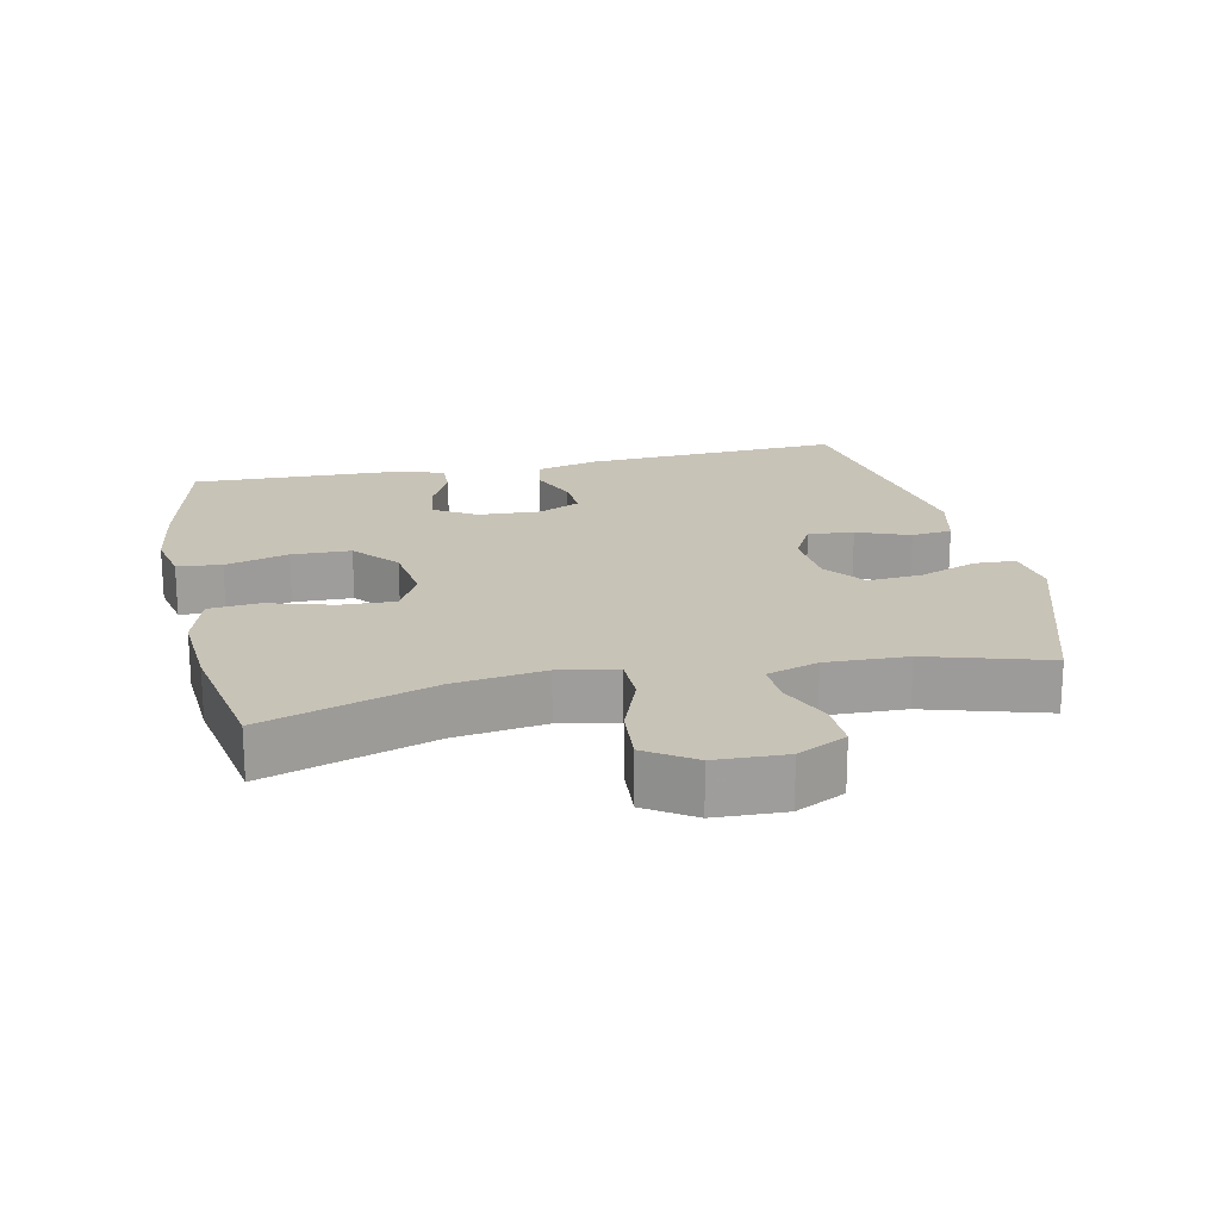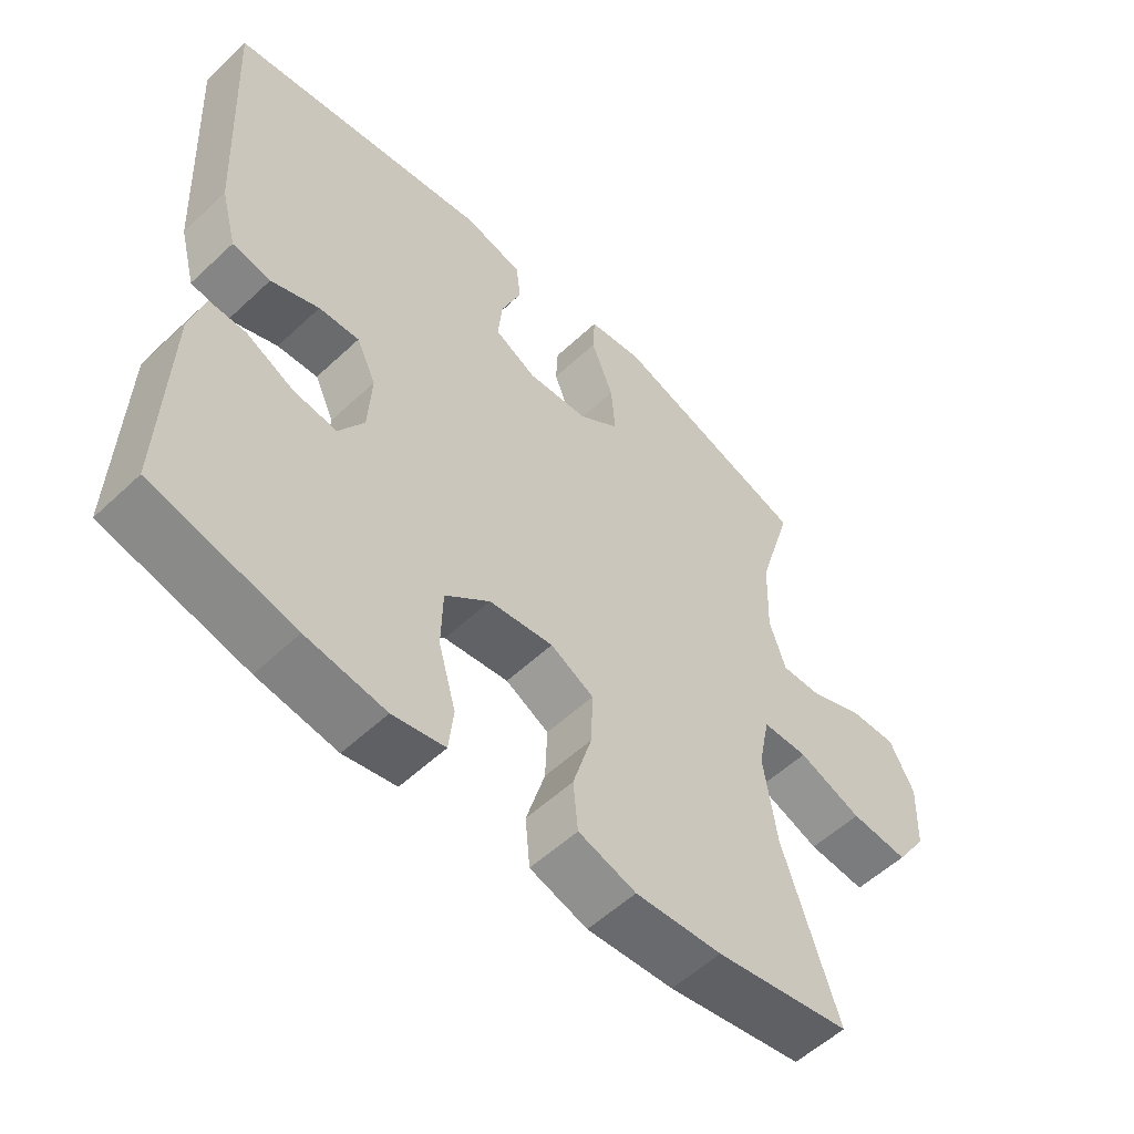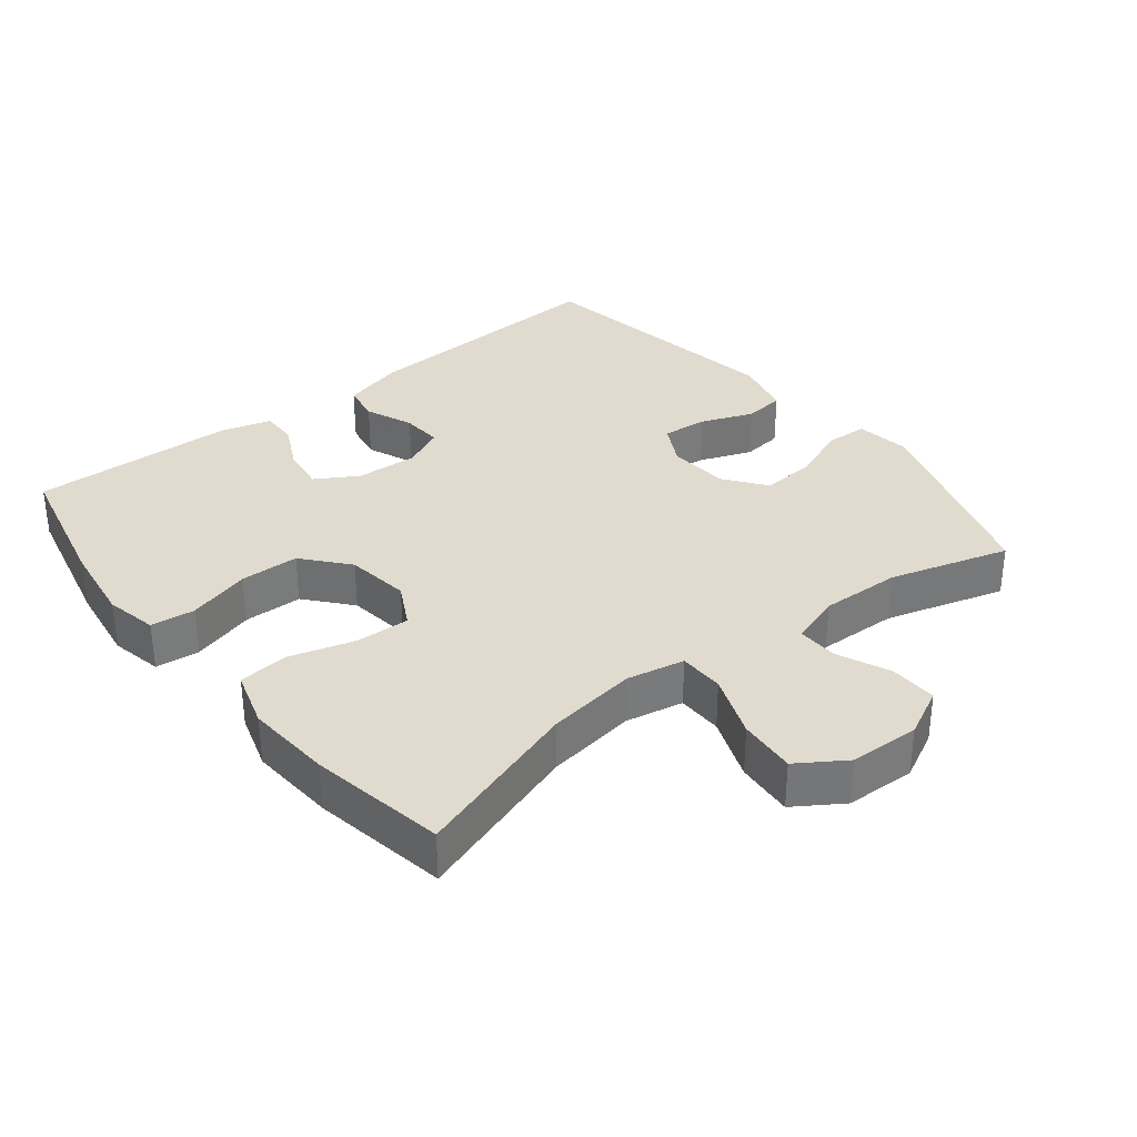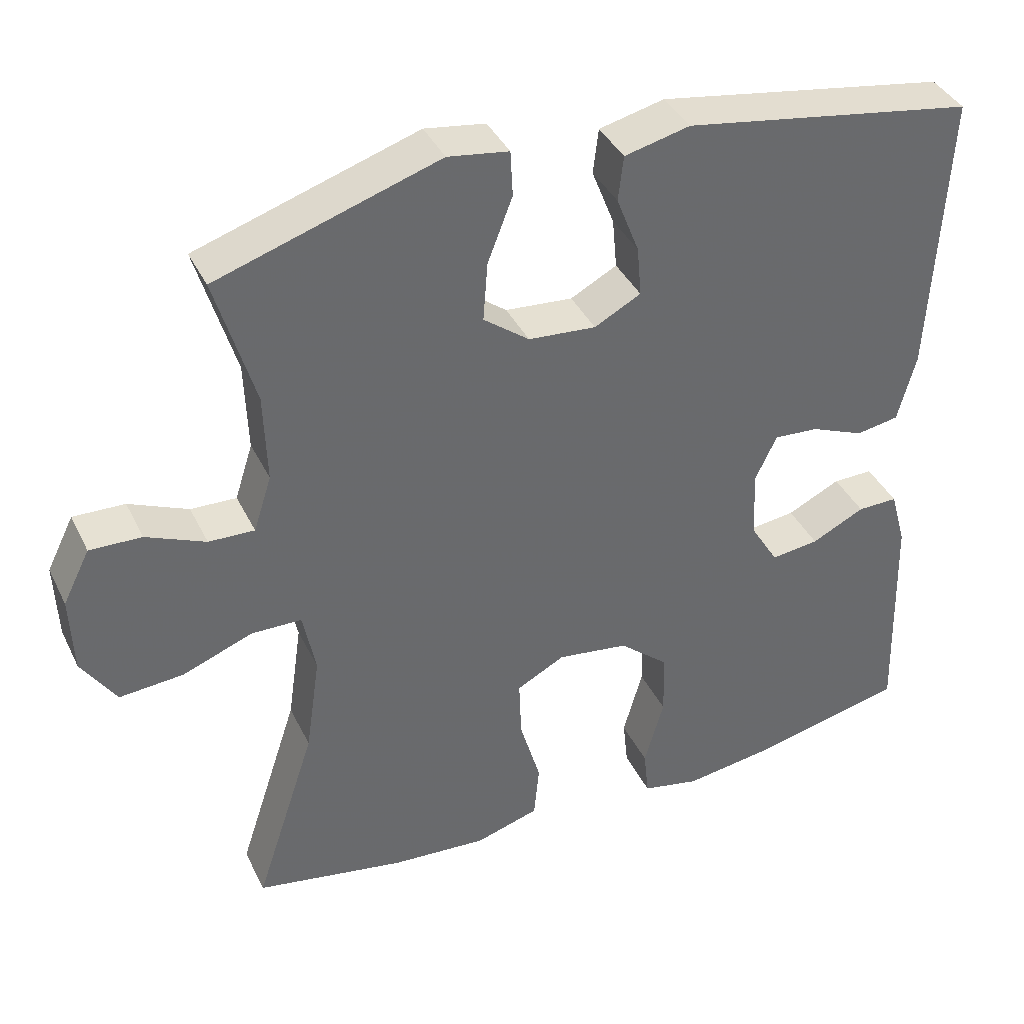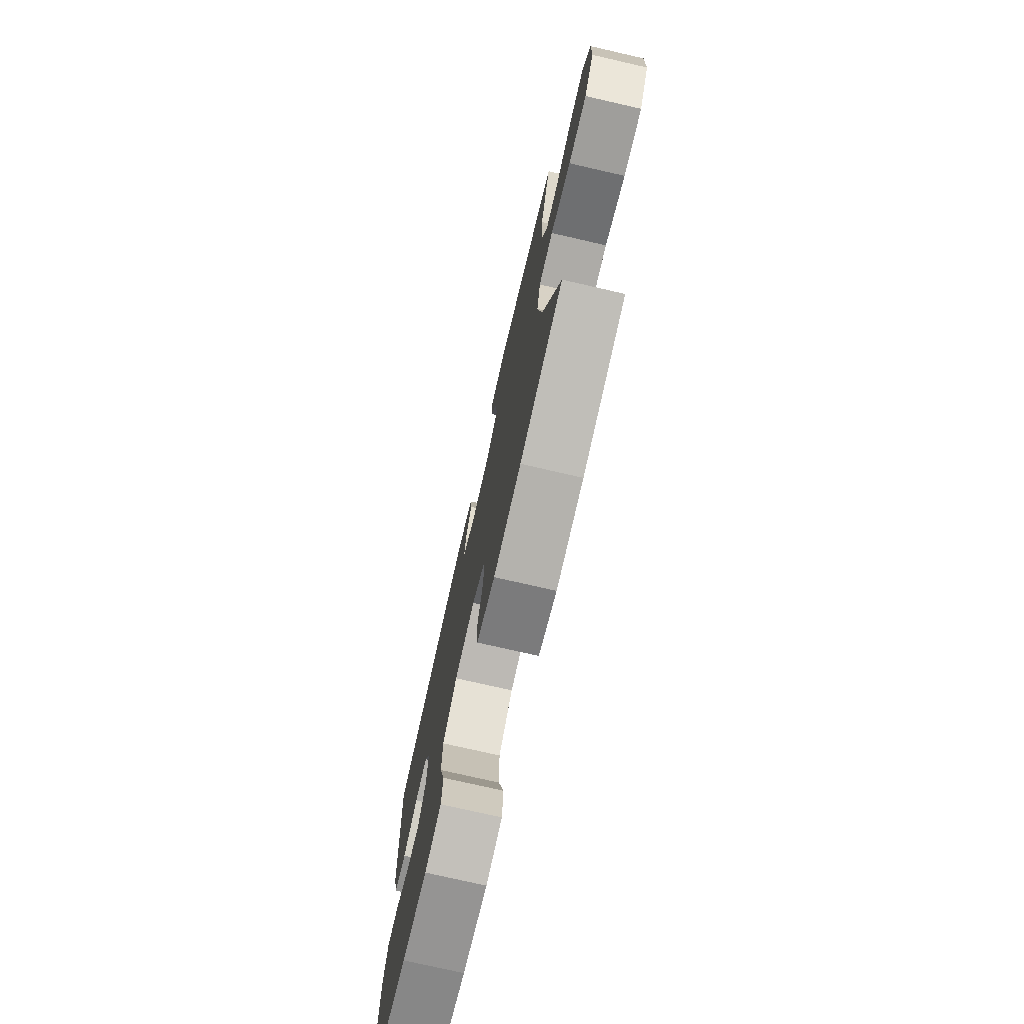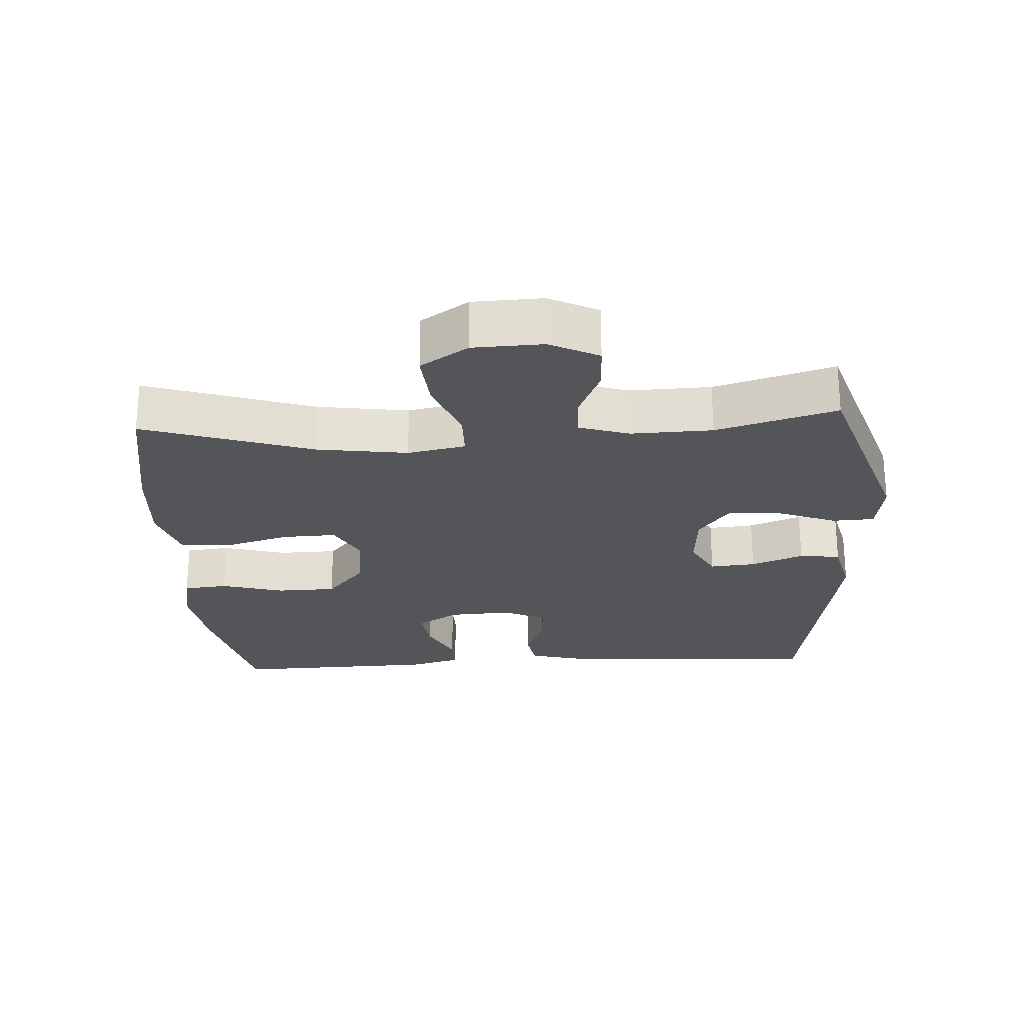
<metadata>
{"format":"obj","ext":"obj","renderer":"f3d","projection":"perspective","resolution":1024,"background":"white","views":[{"elev":19.6,"azim":-102.2,"up":"+Y"},{"elev":-55.7,"azim":134.5,"up":"+Z"},{"elev":33.6,"azim":-128.5,"up":"+Y"},{"elev":38.8,"azim":-23.9,"up":"+Z"},{"elev":-75.5,"azim":-102.9,"up":"+Z"},{"elev":-24.5,"azim":-86.7,"up":"+Y"}]}
</metadata>
<code>
v 0.5 0.07 0.5
v 0.48 0.07 0.116
v 0.456 0.07 0.025
v 0.399 0.07 0.015
v 0.328 0.07 0.044
v 0.268 0.07 0.048
v 0.239 0.07 -0.014
v 0.244 0.07 -0.106
v 0.281 0.07 -0.167
v 0.345 0.07 -0.159
v 0.416 0.07 -0.124
v 0.47 0.07 -0.123
v 0.491 0.07 -0.199
v 0.5 0.07 -0.5
v 0.291 0.07 -0.548
v 0.174 0.07 -0.565
v 0.097 0.07 -0.549
v 0.09 0.07 -0.484
v 0.116 0.07 -0.391
v 0.114 0.07 -0.304
v 0.048 0.07 -0.248
v -0.047 0.07 -0.235
v -0.111 0.07 -0.269
v -0.108 0.07 -0.349
v -0.08 0.07 -0.445
v -0.087 0.07 -0.519
v -0.172 0.07 -0.545
v -0.3 0.07 -0.536
v -0.5 0.07 -0.5
v -0.419 0.07 -0.253
v -0.4 0.07 -0.12
v -0.417 0.07 -0.035
v -0.484 0.07 -0.034
v -0.578 0.07 -0.07
v -0.663 0.07 -0.077
v -0.709 0.07 -0.007
v -0.713 0.07 0.096
v -0.677 0.07 0.168
v -0.608 0.07 0.166
v -0.529 0.07 0.132
v -0.468 0.07 0.13
v -0.444 0.07 0.205
v -0.448 0.07 0.324
v -0.5 0.07 0.5
v -0.205 0.07 0.596
v -0.124 0.07 0.584
v -0.121 0.07 0.523
v -0.154 0.07 0.437
v -0.16 0.07 0.358
v -0.099 0.07 0.312
v -0.009 0.07 0.305
v 0.053 0.07 0.338
v 0.047 0.07 0.405
v 0.017 0.07 0.482
v 0.024 0.07 0.542
v 0.111 0.07 0.563
v 0.5 0 0.5
v 0.48 0 0.116
v 0.456 0 0.025
v 0.399 0 0.015
v 0.328 0 0.044
v 0.268 0 0.048
v 0.239 0 -0.014
v 0.244 0 -0.106
v 0.281 0 -0.167
v 0.345 0 -0.159
v 0.416 0 -0.124
v 0.47 0 -0.123
v 0.491 0 -0.199
v 0.5 0 -0.5
v 0.291 0 -0.548
v 0.174 0 -0.565
v 0.097 0 -0.549
v 0.09 0 -0.484
v 0.116 0 -0.391
v 0.114 0 -0.304
v 0.048 0 -0.248
v -0.047 0 -0.235
v -0.111 0 -0.269
v -0.108 0 -0.349
v -0.08 0 -0.445
v -0.087 0 -0.519
v -0.172 0 -0.545
v -0.3 0 -0.536
v -0.5 0 -0.5
v -0.419 0 -0.253
v -0.4 0 -0.12
v -0.417 0 -0.035
v -0.484 0 -0.034
v -0.578 0 -0.07
v -0.663 0 -0.077
v -0.709 0 -0.007
v -0.713 0 0.096
v -0.677 0 0.168
v -0.608 0 0.166
v -0.529 0 0.132
v -0.468 0 0.13
v -0.444 0 0.205
v -0.448 0 0.324
v -0.5 0 0.5
v -0.205 0 0.596
v -0.124 0 0.584
v -0.121 0 0.523
v -0.154 0 0.437
v -0.16 0 0.358
v -0.099 0 0.312
v -0.009 0 0.305
v 0.053 0 0.338
v 0.047 0 0.405
v 0.017 0 0.482
v 0.024 0 0.542
v 0.111 0 0.563
f 53 54 55 56
f 52 53 56 1
f 51 52 1 2
f 50 51 2 3
f 45 46 47 48
f 43 44 45 48
f 42 43 48 49
f 41 42 49 50
f 37 38 39 40
f 37 40 41
f 36 37 41
f 33 34 35 36
f 32 33 36 41
f 27 28 29 30
f 27 30 31
f 24 25 26 27
f 23 24 27 31
f 22 23 31 32
f 16 17 18 19
f 16 19 20
f 15 16 20
f 14 15 20
f 13 14 20 21
f 10 11 12 13
f 9 10 13 21
f 50 3 4 5
f 50 5 6
f 41 50 6 7
f 32 41 7 8
f 21 22 32
f 8 9 21 32
f 112 111 110 109
f 57 112 109 108
f 58 57 108 107
f 59 58 107 106
f 104 103 102 101
f 104 101 100 99
f 105 104 99 98
f 106 105 98 97
f 96 95 94 93
f 97 96 93
f 97 93 92
f 92 91 90 89
f 97 92 89 88
f 86 85 84 83
f 87 86 83
f 83 82 81 80
f 87 83 80 79
f 88 87 79 78
f 75 74 73 72
f 76 75 72
f 76 72 71
f 76 71 70
f 77 76 70 69
f 69 68 67 66
f 77 69 66 65
f 61 60 59 106
f 62 61 106
f 63 62 106 97
f 64 63 97 88
f 88 78 77
f 88 77 65 64
f 1 57 58 2
f 2 58 59 3
f 3 59 60 4
f 4 60 61 5
f 5 61 62 6
f 6 62 63 7
f 7 63 64 8
f 8 64 65 9
f 9 65 66 10
f 10 66 67 11
f 11 67 68 12
f 12 68 69 13
f 13 69 70 14
f 14 70 71 15
f 15 71 72 16
f 16 72 73 17
f 17 73 74 18
f 18 74 75 19
f 19 75 76 20
f 20 76 77 21
f 21 77 78 22
f 22 78 79 23
f 23 79 80 24
f 24 80 81 25
f 25 81 82 26
f 26 82 83 27
f 27 83 84 28
f 28 84 85 29
f 29 85 86 30
f 30 86 87 31
f 31 87 88 32
f 32 88 89 33
f 33 89 90 34
f 34 90 91 35
f 35 91 92 36
f 36 92 93 37
f 37 93 94 38
f 38 94 95 39
f 39 95 96 40
f 40 96 97 41
f 41 97 98 42
f 42 98 99 43
f 43 99 100 44
f 44 100 101 45
f 45 101 102 46
f 46 102 103 47
f 47 103 104 48
f 48 104 105 49
f 49 105 106 50
f 50 106 107 51
f 51 107 108 52
f 52 108 109 53
f 53 109 110 54
f 54 110 111 55
f 55 111 112 56
f 56 112 57 1

</code>
